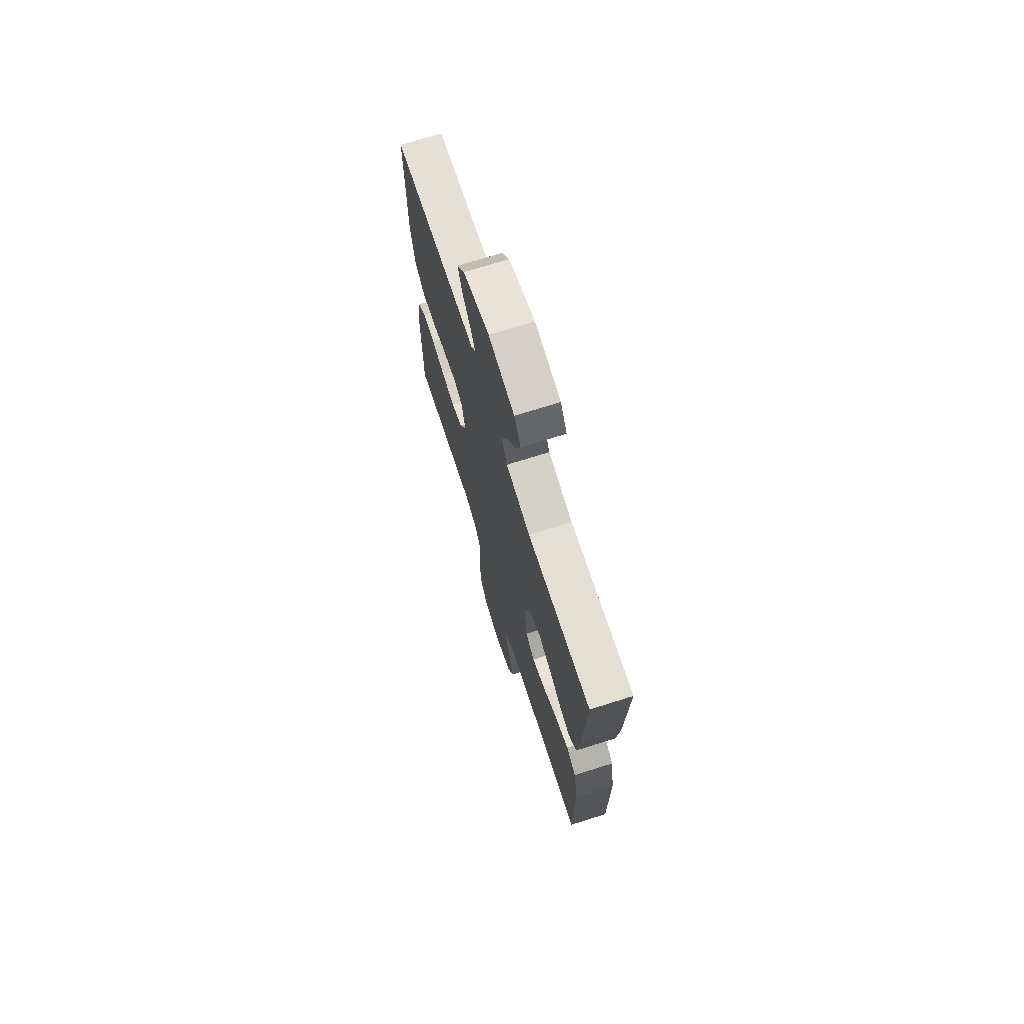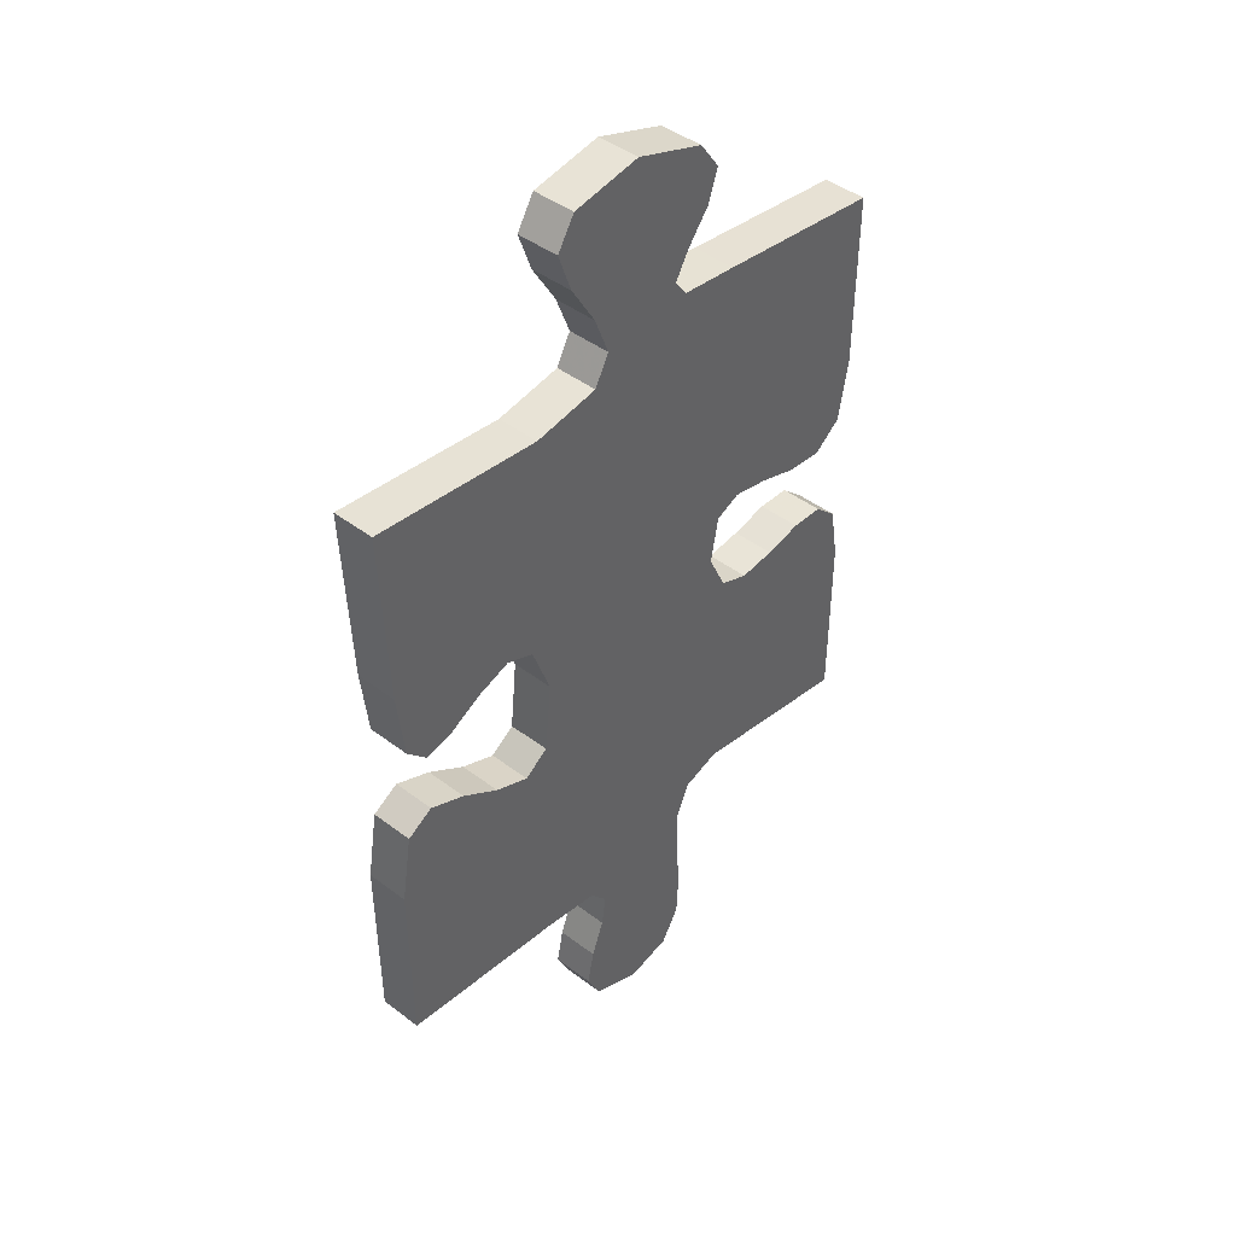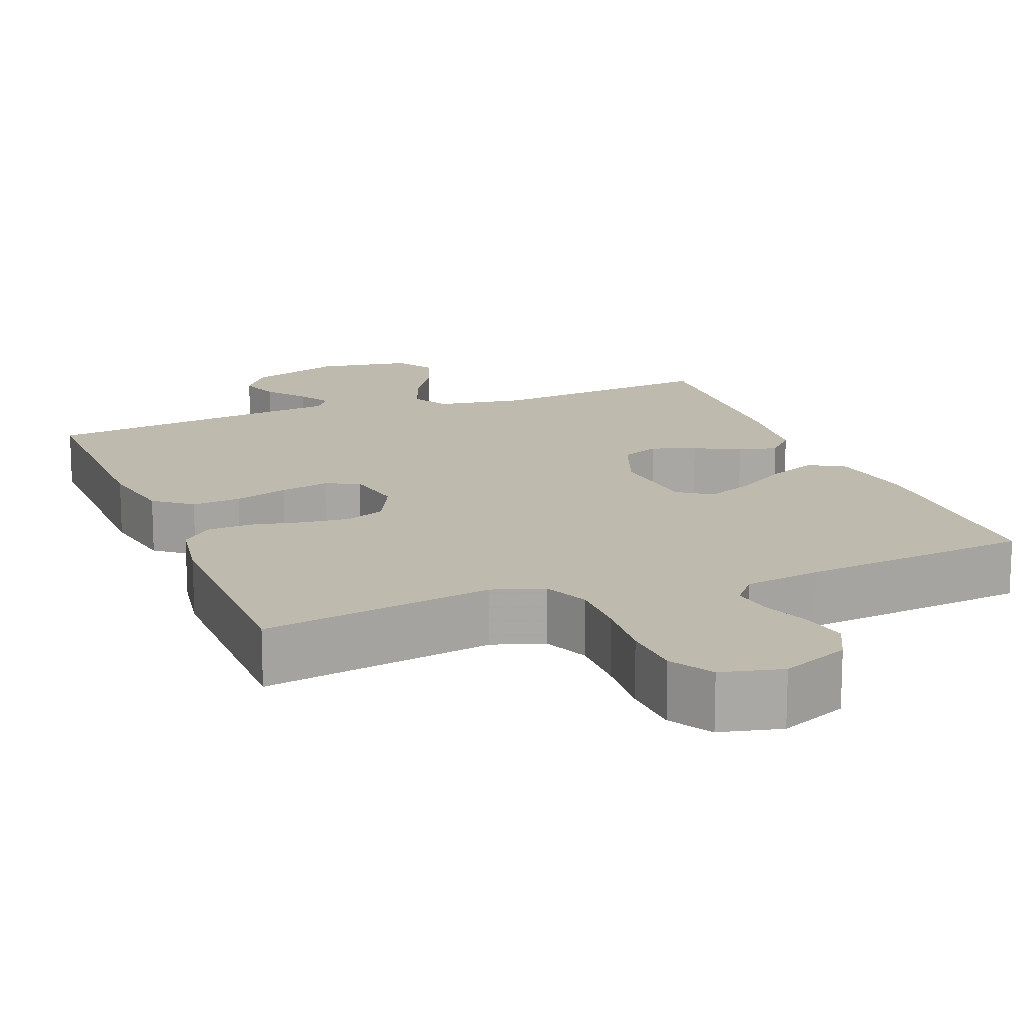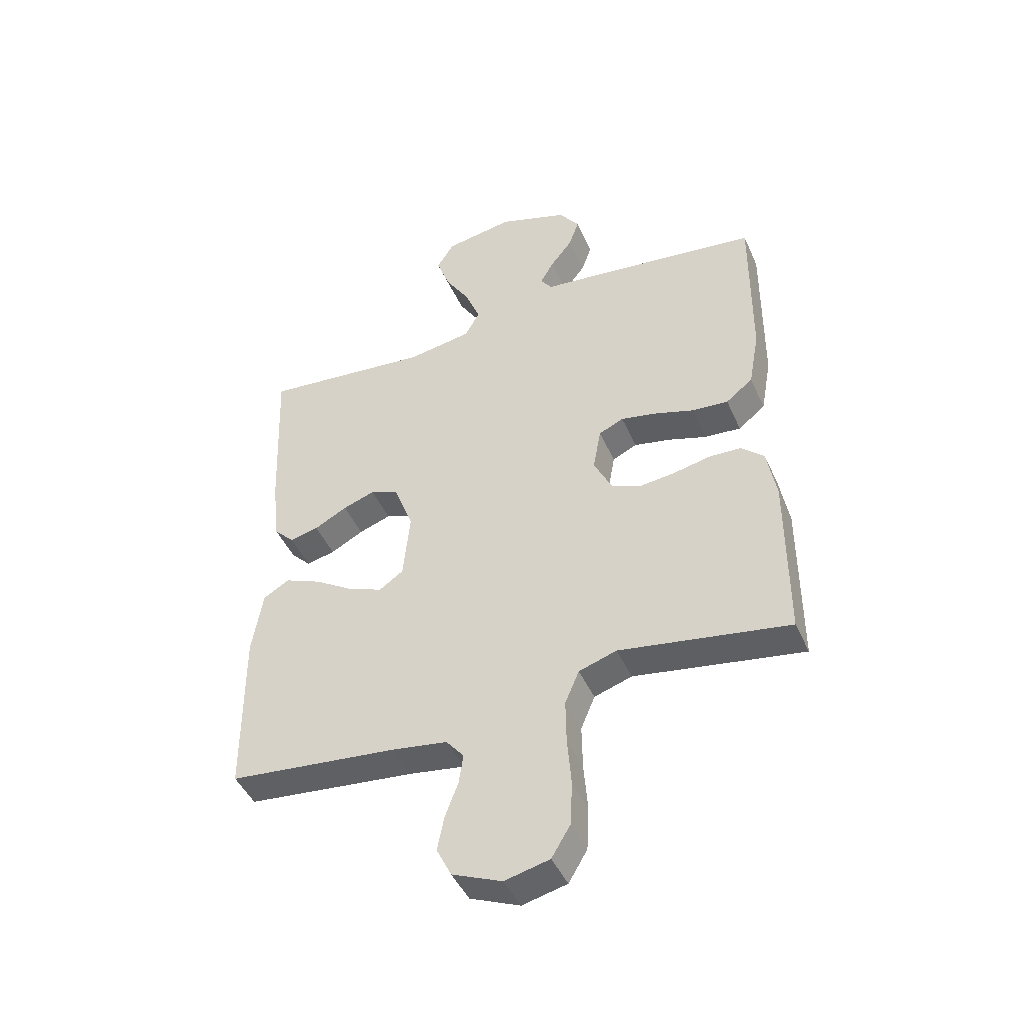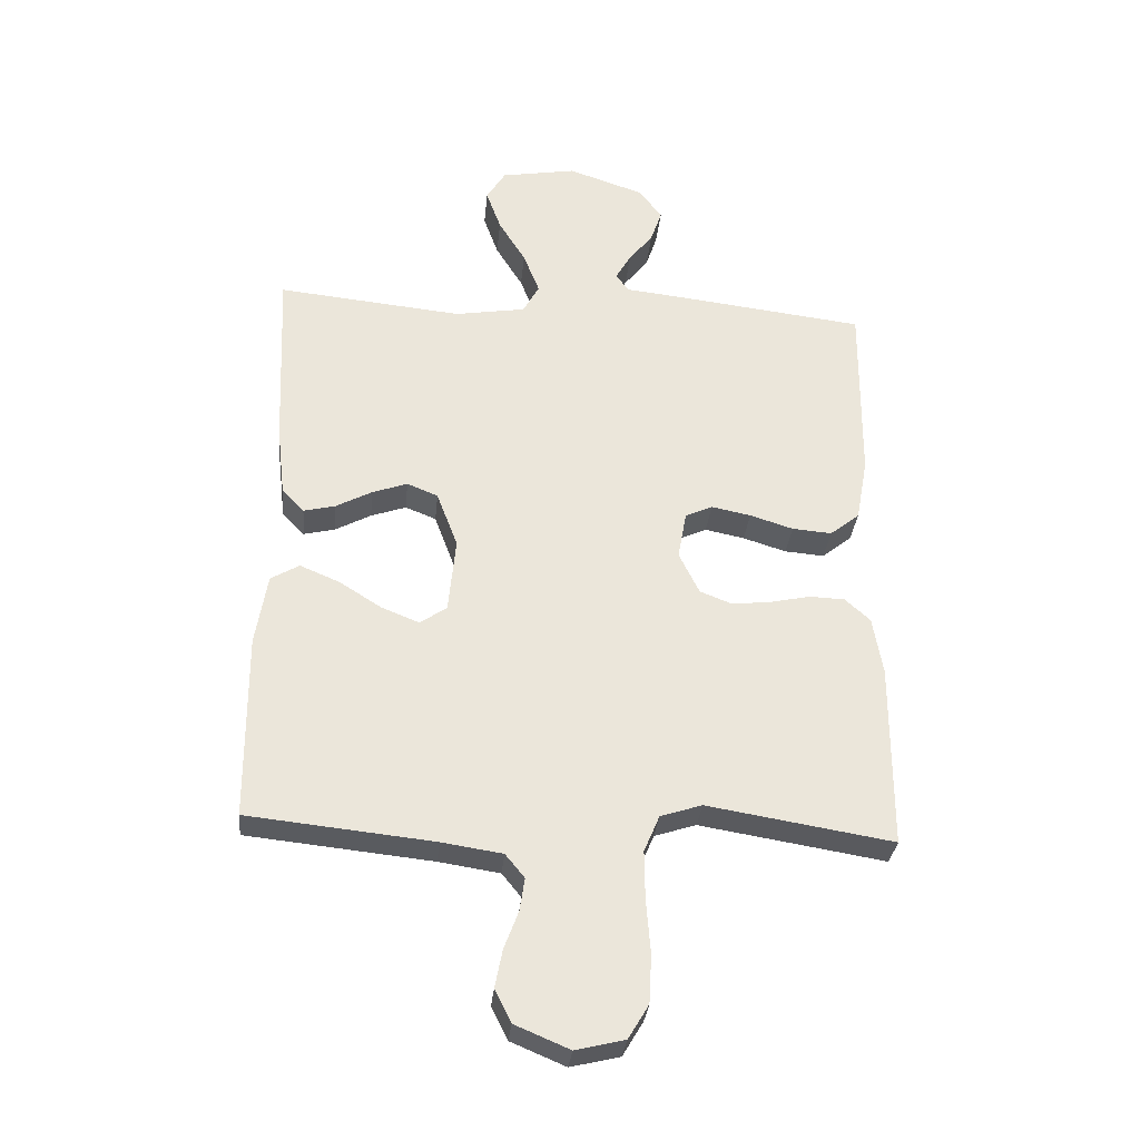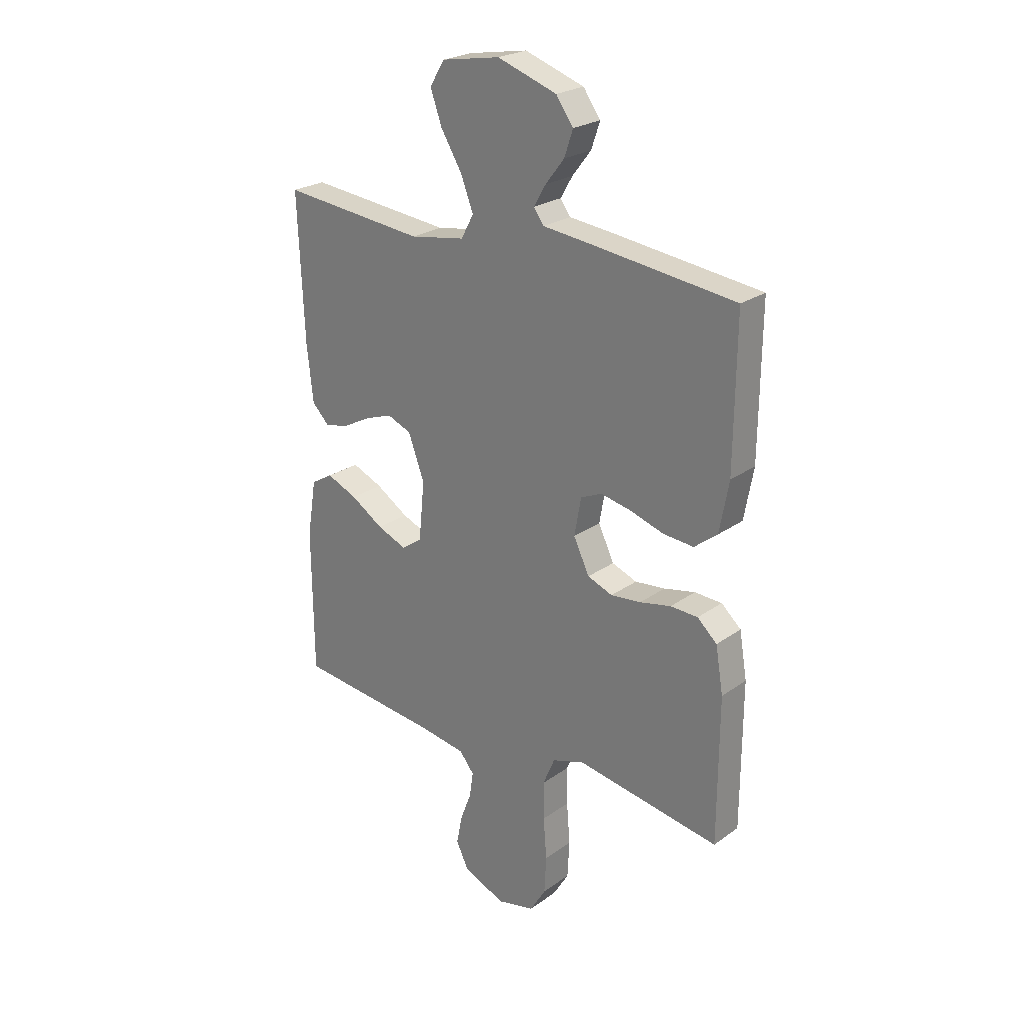
<metadata>
{"format":"obj","ext":"obj","renderer":"f3d","projection":"perspective","resolution":1024,"background":"white","views":[{"elev":71.5,"azim":-107.5,"up":"+Z"},{"elev":43.7,"azim":-48.2,"up":"+Z"},{"elev":15.5,"azim":158.5,"up":"+Y"},{"elev":-45.3,"azim":23.1,"up":"+Z"},{"elev":-32.0,"azim":-5.5,"up":"+Z"},{"elev":24.4,"azim":40.8,"up":"+Z"}]}
</metadata>
<code>
v 0.5 0.07 -0.5
v 0.2 0.07 -0.451
v 0.133 0.07 -0.473
v 0.108 0.07 -0.532
v 0.109 0.07 -0.611
v 0.116 0.07 -0.697
v 0.112 0.07 -0.775
v 0.079 0.07 -0.83
v 0 0.07 -0.849
v -0.088 0.07 -0.812
v -0.114 0.07 -0.759
v -0.102 0.07 -0.698
v -0.079 0.07 -0.637
v -0.071 0.07 -0.584
v -0.102 0.07 -0.546
v -0.2 0.07 -0.531
v -0.5 0.07 -0.5
v -0.502 0.07 -0.2
v -0.483 0.07 -0.084
v -0.437 0.07 -0.057
v -0.373 0.07 -0.084
v -0.305 0.07 -0.127
v -0.243 0.07 -0.152
v -0.2 0.07 -0.122
v -0.188 0.07 0
v -0.222 0.07 0.091
v -0.272 0.07 0.111
v -0.329 0.07 0.091
v -0.387 0.07 0.06
v -0.438 0.07 0.048
v -0.474 0.07 0.085
v -0.487 0.07 0.2
v -0.5 0.07 0.5
v -0.2 0.07 0.47
v -0.085 0.07 0.489
v -0.059 0.07 0.537
v -0.085 0.07 0.604
v -0.129 0.07 0.676
v -0.153 0.07 0.743
v -0.122 0.07 0.793
v 0 0.07 0.814
v 0.124 0.07 0.772
v 0.16 0.07 0.722
v 0.142 0.07 0.669
v 0.103 0.07 0.619
v 0.078 0.07 0.576
v 0.099 0.07 0.547
v 0.2 0.07 0.536
v 0.5 0.07 0.5
v 0.497 0.07 0.2
v 0.478 0.07 0.096
v 0.43 0.07 0.058
v 0.366 0.07 0.063
v 0.296 0.07 0.085
v 0.232 0.07 0.098
v 0.188 0.07 0.078
v 0.174 0.07 0
v 0.207 0.07 -0.068
v 0.259 0.07 -0.088
v 0.322 0.07 -0.081
v 0.387 0.07 -0.067
v 0.444 0.07 -0.069
v 0.485 0.07 -0.106
v 0.501 0.07 -0.2
v 0.5 0 -0.5
v 0.2 0 -0.451
v 0.133 0 -0.473
v 0.108 0 -0.532
v 0.109 0 -0.611
v 0.116 0 -0.697
v 0.112 0 -0.775
v 0.079 0 -0.83
v 0 0 -0.849
v -0.088 0 -0.812
v -0.114 0 -0.759
v -0.102 0 -0.698
v -0.079 0 -0.637
v -0.071 0 -0.584
v -0.102 0 -0.546
v -0.2 0 -0.531
v -0.5 0 -0.5
v -0.502 0 -0.2
v -0.483 0 -0.084
v -0.437 0 -0.057
v -0.373 0 -0.084
v -0.305 0 -0.127
v -0.243 0 -0.152
v -0.2 0 -0.122
v -0.188 0 0
v -0.222 0 0.091
v -0.272 0 0.111
v -0.329 0 0.091
v -0.387 0 0.06
v -0.438 0 0.048
v -0.474 0 0.085
v -0.487 0 0.2
v -0.5 0 0.5
v -0.2 0 0.47
v -0.085 0 0.489
v -0.059 0 0.537
v -0.085 0 0.604
v -0.129 0 0.676
v -0.153 0 0.743
v -0.122 0 0.793
v 0 0 0.814
v 0.124 0 0.772
v 0.16 0 0.722
v 0.142 0 0.669
v 0.103 0 0.619
v 0.078 0 0.576
v 0.099 0 0.547
v 0.2 0 0.536
v 0.5 0 0.5
v 0.497 0 0.2
v 0.478 0 0.096
v 0.43 0 0.058
v 0.366 0 0.063
v 0.296 0 0.085
v 0.232 0 0.098
v 0.188 0 0.078
v 0.174 0 0
v 0.207 0 -0.068
v 0.259 0 -0.088
v 0.322 0 -0.081
v 0.387 0 -0.067
v 0.444 0 -0.069
v 0.485 0 -0.106
v 0.501 0 -0.2
f 63 64 1 2
f 60 61 62 63
f 59 60 63 2
f 58 59 2 3
f 57 58 3 4
f 51 52 53 54
f 51 54 55
f 50 51 55
f 47 48 49 50
f 47 50 55
f 46 47 55 56
f 42 43 44 45
f 42 45 46
f 41 42 46
f 37 38 39 40
f 36 37 40 41
f 31 32 33 34
f 31 34 35
f 28 29 30 31
f 27 28 31 35
f 26 27 35 36
f 19 20 21 22
f 19 22 23
f 16 17 18 19
f 15 16 19 23
f 14 15 23 24
f 10 11 12 13
f 10 13 14
f 9 10 14
f 8 9 14
f 5 6 7 8
f 4 5 8 14
f 57 4 14 24
f 36 41 46 56
f 25 26 36 56
f 24 25 56 57
f 66 65 128 127
f 127 126 125 124
f 66 127 124 123
f 67 66 123 122
f 68 67 122 121
f 118 117 116 115
f 119 118 115
f 119 115 114
f 114 113 112 111
f 119 114 111
f 120 119 111 110
f 109 108 107 106
f 110 109 106
f 110 106 105
f 104 103 102 101
f 105 104 101 100
f 98 97 96 95
f 99 98 95
f 95 94 93 92
f 99 95 92 91
f 100 99 91 90
f 86 85 84 83
f 87 86 83
f 83 82 81 80
f 87 83 80 79
f 88 87 79 78
f 77 76 75 74
f 78 77 74
f 78 74 73
f 78 73 72
f 72 71 70 69
f 78 72 69 68
f 88 78 68 121
f 120 110 105 100
f 120 100 90 89
f 121 120 89 88
f 1 65 66 2
f 2 66 67 3
f 3 67 68 4
f 4 68 69 5
f 5 69 70 6
f 6 70 71 7
f 7 71 72 8
f 8 72 73 9
f 9 73 74 10
f 10 74 75 11
f 11 75 76 12
f 12 76 77 13
f 13 77 78 14
f 14 78 79 15
f 15 79 80 16
f 16 80 81 17
f 17 81 82 18
f 18 82 83 19
f 19 83 84 20
f 20 84 85 21
f 21 85 86 22
f 22 86 87 23
f 23 87 88 24
f 24 88 89 25
f 25 89 90 26
f 26 90 91 27
f 27 91 92 28
f 28 92 93 29
f 29 93 94 30
f 30 94 95 31
f 31 95 96 32
f 32 96 97 33
f 33 97 98 34
f 34 98 99 35
f 35 99 100 36
f 36 100 101 37
f 37 101 102 38
f 38 102 103 39
f 39 103 104 40
f 40 104 105 41
f 41 105 106 42
f 42 106 107 43
f 43 107 108 44
f 44 108 109 45
f 45 109 110 46
f 46 110 111 47
f 47 111 112 48
f 48 112 113 49
f 49 113 114 50
f 50 114 115 51
f 51 115 116 52
f 52 116 117 53
f 53 117 118 54
f 54 118 119 55
f 55 119 120 56
f 56 120 121 57
f 57 121 122 58
f 58 122 123 59
f 59 123 124 60
f 60 124 125 61
f 61 125 126 62
f 62 126 127 63
f 63 127 128 64
f 64 128 65 1

</code>
